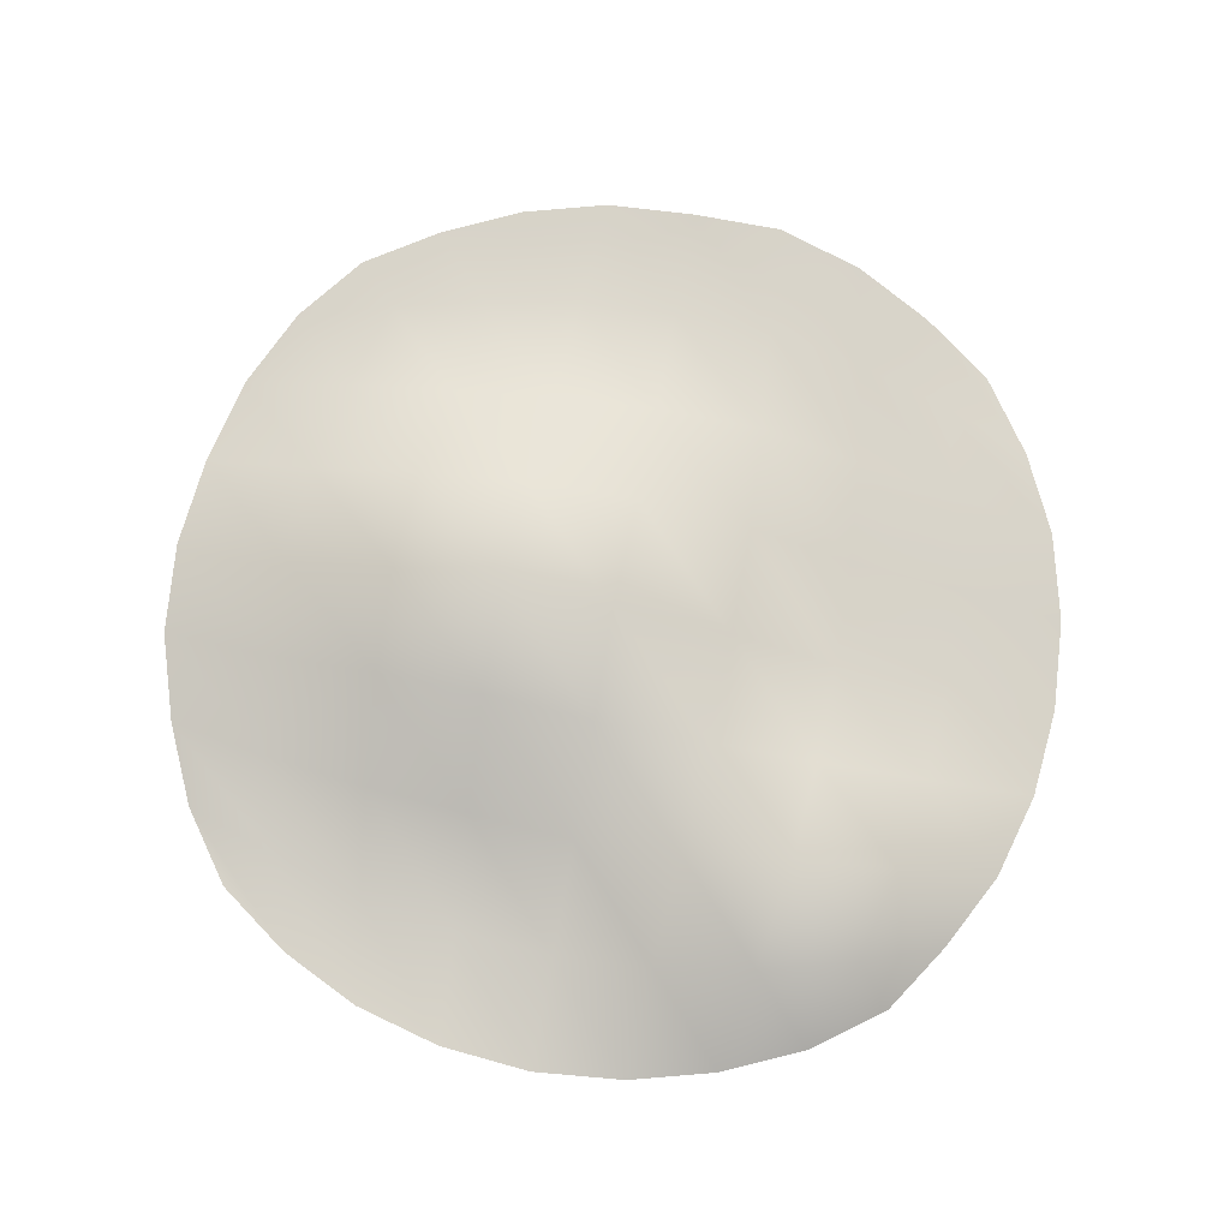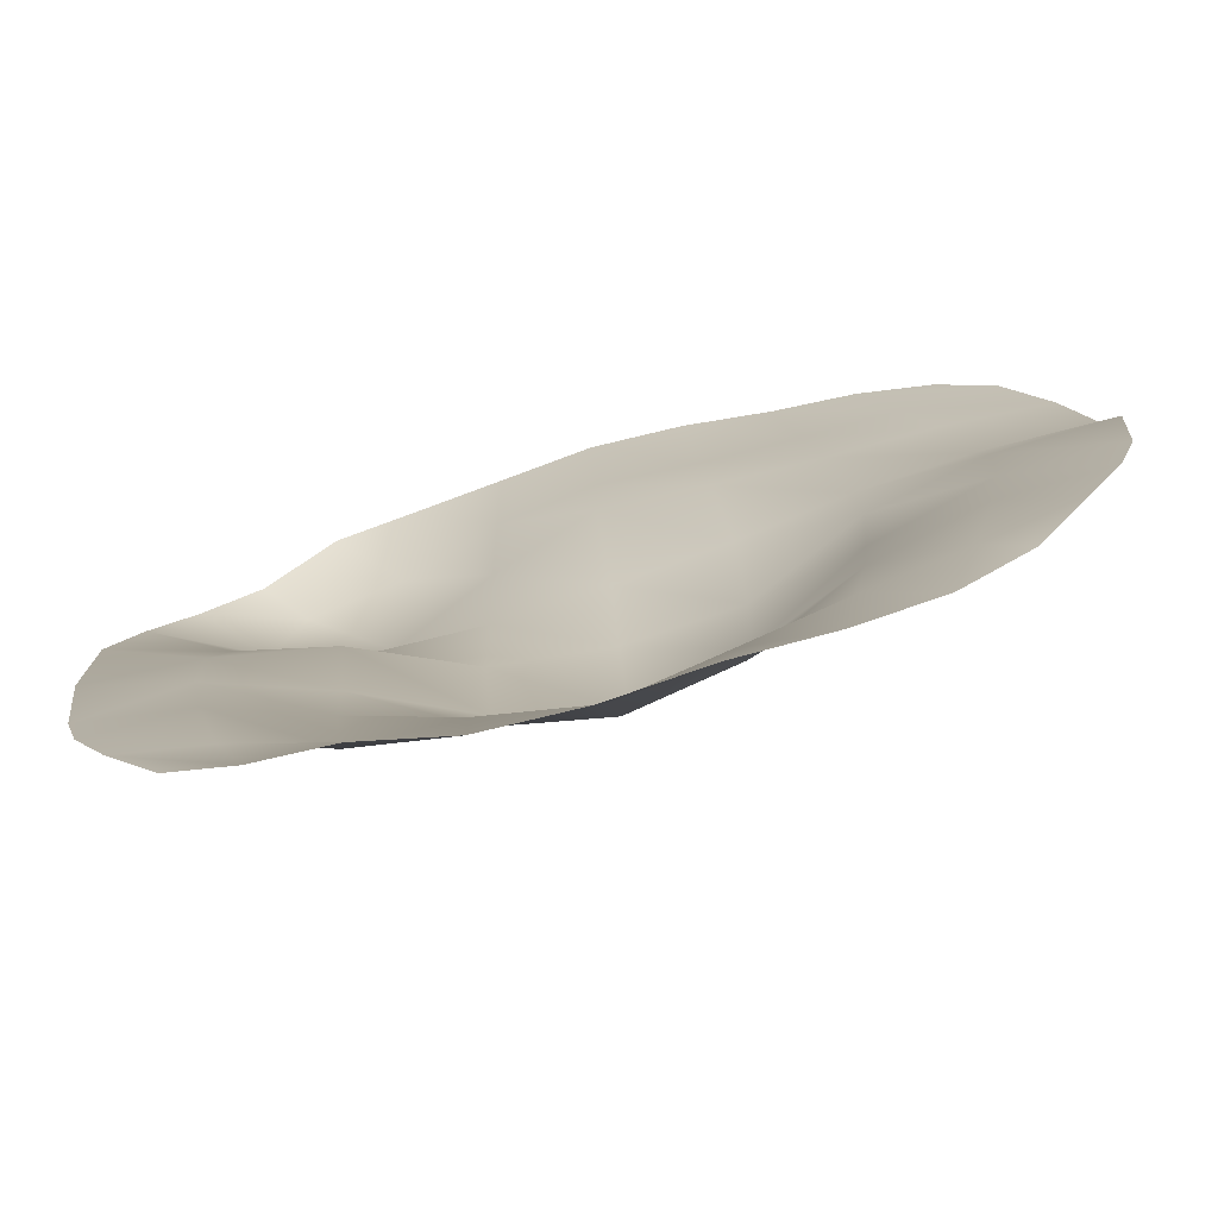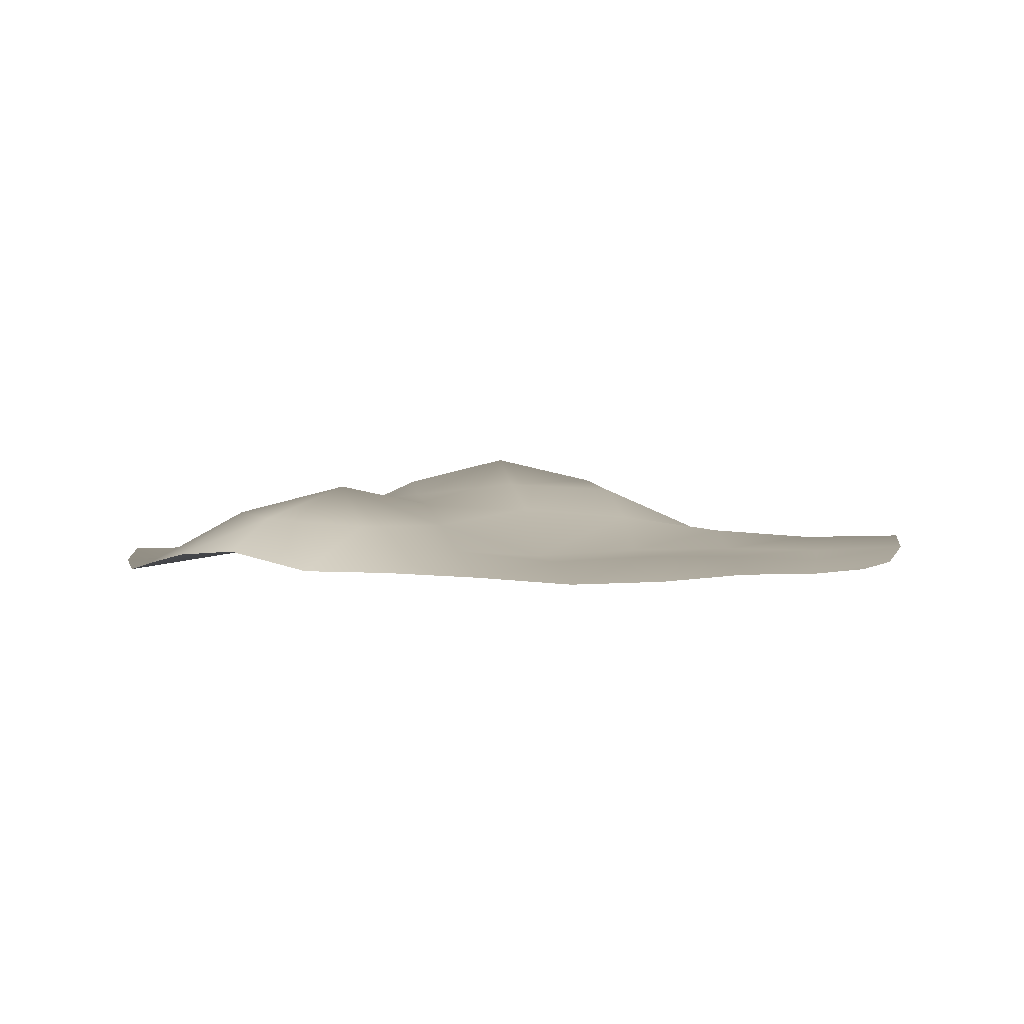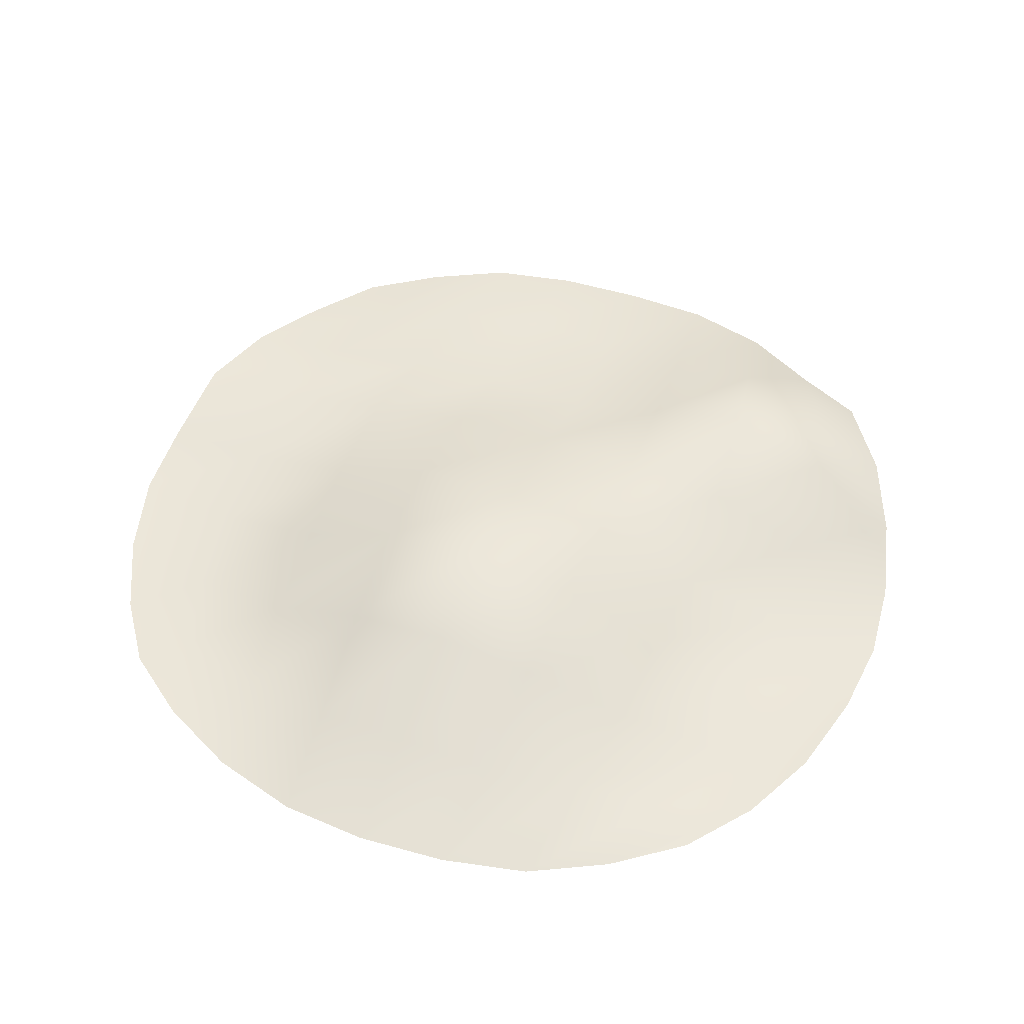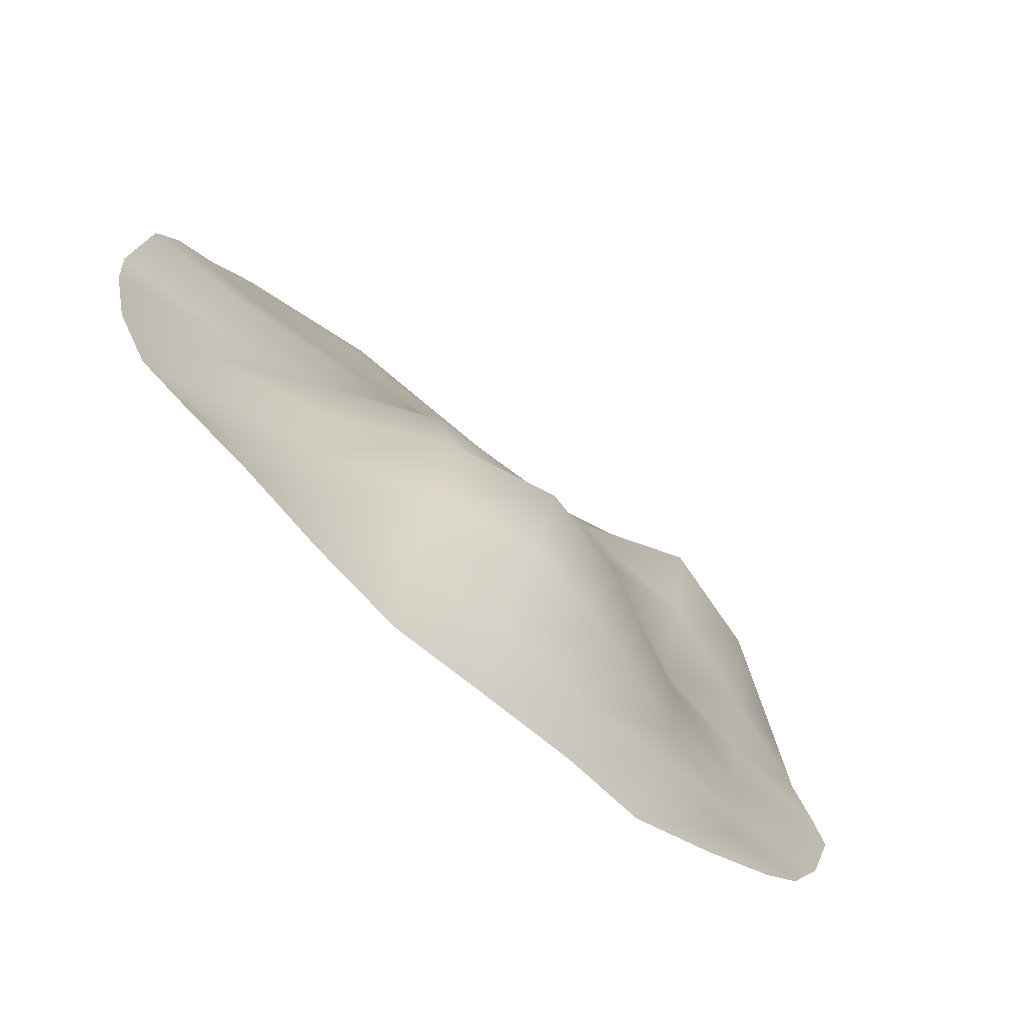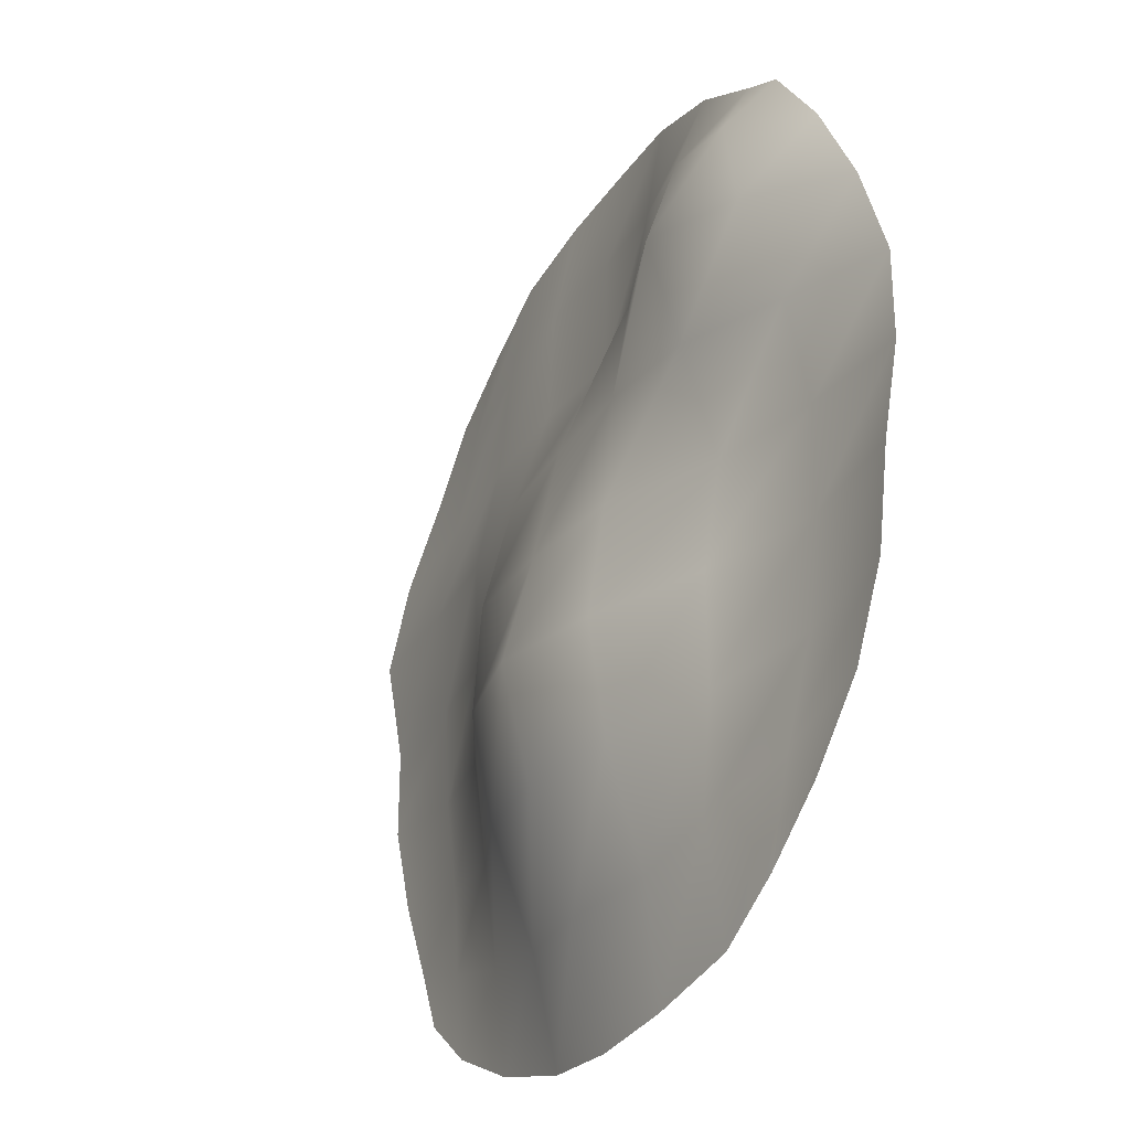
<metadata>
{"format":"obj","ext":"obj","renderer":"f3d","projection":"perspective","resolution":1024,"background":"white","views":[{"elev":76.7,"azim":-79.4,"up":"+Y"},{"elev":-77.2,"azim":15.3,"up":"+Z"},{"elev":1.1,"azim":-7.5,"up":"+Y"},{"elev":51.4,"azim":-158.7,"up":"+Y"},{"elev":-74.2,"azim":140.0,"up":"+Z"},{"elev":-28.3,"azim":-117.9,"up":"+Z"}]}
</metadata>
<code>
g BonsaiDish3Fill(Clone)
v -0.4786 0.2465 0.4786
v -0.5219 0.2546 0.3219
v -0.3465 0.2998 0.3468
v -0.3219 0.2339 0.5162
v -0.1748 0.2314 0.3621
v -0.1634 0.192 0.5429
v -0.0005731 0.1774 0.368
v -0.0002128 0.1742 0.5528
v 0.1741 0.1863 0.3635
v 0.1626 0.1818 0.5438
v 0.3465 0.1874 0.3467
v 0.3219 0.1802 0.5172
v 0.5172 0.1825 0.3219
v 0.4753 0.1712 0.4753
v -0.364 0.2579 0.1726
v -0.5444 0.2011 0.1621
v -0.181 0.2649 0.1837
v 0.001769 0.2568 0.19
v 0.1863 0.2415 0.19
v 0.3659 0.2153 0.177
v 0.5447 0.2018 0.1632
v -0.3664 0.2014 -0.0001926
v -0.5518 0.1684 0.0002578
v -0.1836 0.282 -0.0005754
v -0.0003254 0.3012 -0.004561
v 0.1859 0.2913 0.001631
v 0.3694 0.2116 0.000483
v 0.5529 0.1769 -1.24e-05
v -0.3572 0.224 -0.1736
v -0.5413 0.1636 -0.1625
v -0.1776 0.3058 -0.1814
v -1.007e-05 0.3495 -0.1843
v 0.1784 0.3084 -0.1814
v 0.3549 0.2172 -0.1736
v 0.5428 0.1743 -0.1626
v -0.3451 0.2148 -0.3457
v -0.5153 0.1634 -0.321
v -0.1695 0.2748 -0.3585
v -1.007e-05 0.3048 -0.3649
v 0.1703 0.2781 -0.3594
v 0.3417 0.2036 -0.3439
v 0.516 0.1695 -0.3214
v -0.3244 0.2154 -0.5196
v -0.4756 0.1797 -0.4755
v -0.1621 0.2123 -0.5429
v -1.007e-05 0.2371 -0.5529
v 0.1623 0.2138 -0.5433
v 0.3206 0.1944 -0.5159
v 0.4759 0.1833 -0.4756
v 0.6869 0.1727 -0.2932
v 0.7247 0.1787 -0.1497
v 0.6241 0.1719 -0.4241
v 0.5404 0.1895 -0.5404
v 0.426 0.1965 -0.6258
v 0.2945 0.1898 -0.689
v 0.15 0.1803 -0.7254
v -1.007e-05 0.1878 -0.7392
v -0.1506 0.1867 -0.7269
v -0.2923 0.1681 -0.6855
v -0.4242 0.178 -0.6242
v 0.7372 0.1724 -3.493e-05
v 0.7247 0.2036 0.1498
v 0.687 0.1873 0.2932
v 0.6242 0.1651 0.4241
v 0.4241 0.1543 0.6242
v 0.2932 0.1572 0.687
v 0.1497 0.1485 0.7247
v -0.0009784 0.1455 0.7364
v -0.1513 0.1569 0.7223
v -0.2935 0.1635 0.6828
v -0.4209 0.164 0.6174
v -0.5397 0.1936 0.5397
v -0.6247 0.1846 0.4244
v 0.5404 0.158 0.5404
v -0.6832 0.1647 0.2935
v -0.7211 0.1476 0.1519
v -0.7366 0.1586 0.000438
v -0.7247 0.1763 -0.1498
v -0.6869 0.1682 -0.2931
v -0.6241 0.1695 -0.4241
v -0.5404 0.1815 -0.5404
g BonsaiDish3Fill(Clone)_0
f 3 2 1
f 4 3 1
f 5 3 4
f 6 5 4
f 7 5 6
f 8 7 6
f 9 7 8
f 10 9 8
f 11 9 10
f 12 11 10
f 13 11 12
f 14 13 12
f 3 15 2
f 15 16 2
f 17 15 3
f 5 17 3
f 18 17 5
f 7 18 5
f 19 18 7
f 9 19 7
f 20 19 9
f 11 20 9
f 21 20 11
f 13 21 11
f 15 22 16
f 22 23 16
f 24 22 15
f 17 24 15
f 25 24 17
f 18 25 17
f 26 25 18
f 19 26 18
f 27 26 19
f 20 27 19
f 28 27 20
f 21 28 20
f 22 29 23
f 29 30 23
f 31 29 22
f 24 31 22
f 32 31 24
f 25 32 24
f 33 32 25
f 26 33 25
f 34 33 26
f 27 34 26
f 35 34 27
f 28 35 27
f 29 36 30
f 36 37 30
f 38 36 29
f 31 38 29
f 39 38 31
f 32 39 31
f 40 39 32
f 33 40 32
f 41 40 33
f 34 41 33
f 42 41 34
f 35 42 34
f 36 43 37
f 43 44 37
f 45 43 36
f 38 45 36
f 46 45 38
f 39 46 38
f 47 46 39
f 40 47 39
f 48 47 40
f 41 48 40
f 49 48 41
f 42 49 41
f 50 42 35
f 51 50 35
f 52 49 42
f 50 52 42
f 52 53 49
f 53 54 49
f 49 54 48
f 54 55 48
f 48 55 47
f 55 56 47
f 47 56 46
f 56 57 46
f 46 57 45
f 57 58 45
f 45 58 43
f 58 59 43
f 59 60 44
f 51 35 28
f 61 51 28
f 61 28 21
f 62 61 21
f 62 21 13
f 63 62 13
f 63 13 14
f 64 63 14
f 64 14 65
f 65 14 66
f 14 12 66
f 66 12 67
f 12 10 67
f 67 10 68
f 10 8 68
f 68 8 69
f 8 6 69
f 69 6 70
f 6 4 70
f 70 4 71
f 4 1 71
f 71 1 72
f 1 73 72
f 74 64 65
f 1 2 73
f 2 75 73
f 2 16 75
f 16 76 75
f 16 23 76
f 23 77 76
f 23 30 77
f 30 78 77
f 30 37 78
f 37 79 78
f 37 44 79
f 44 80 79
f 44 60 80
f 60 81 80
f 43 59 44

</code>
